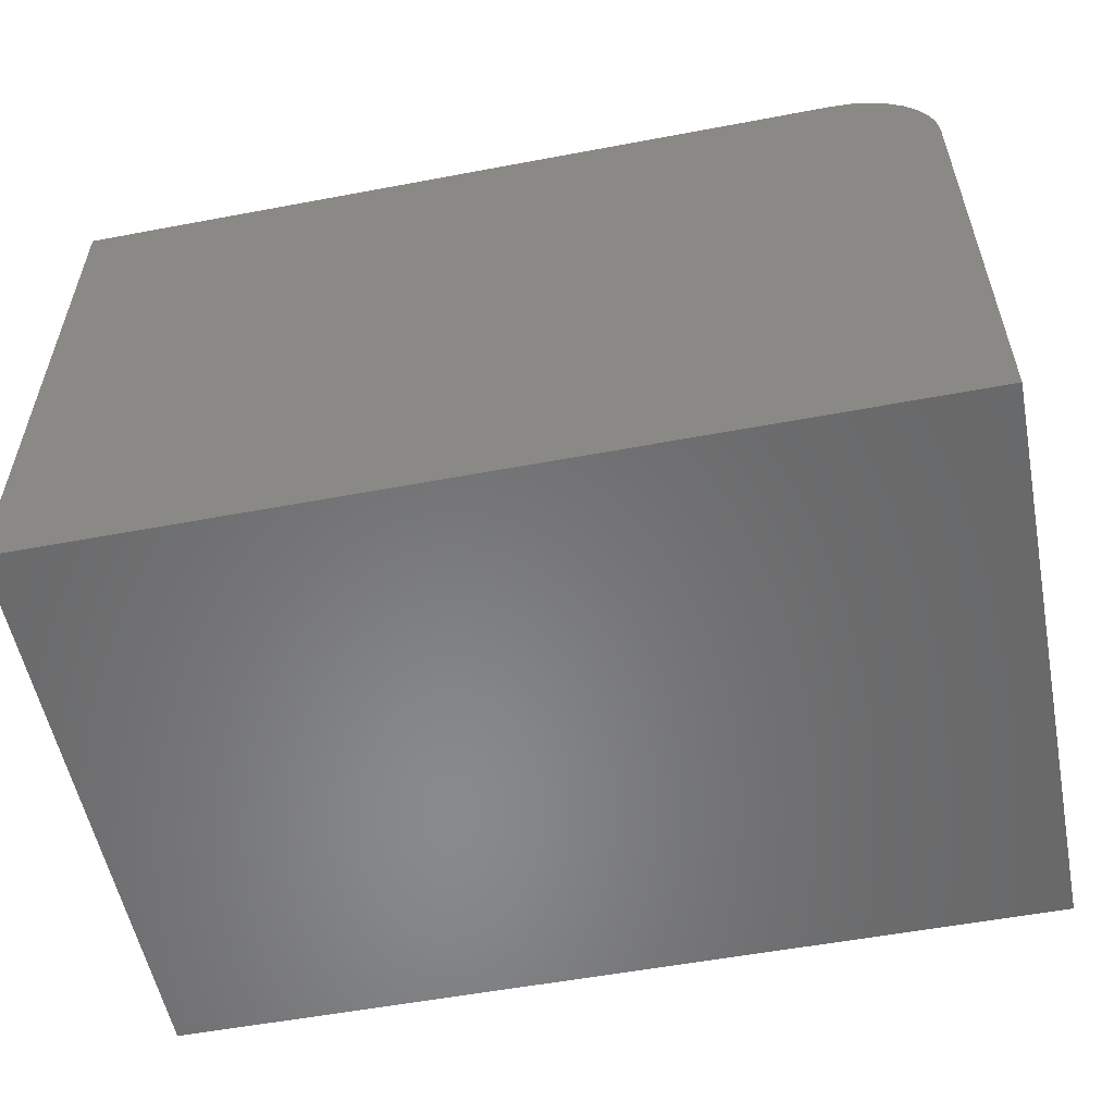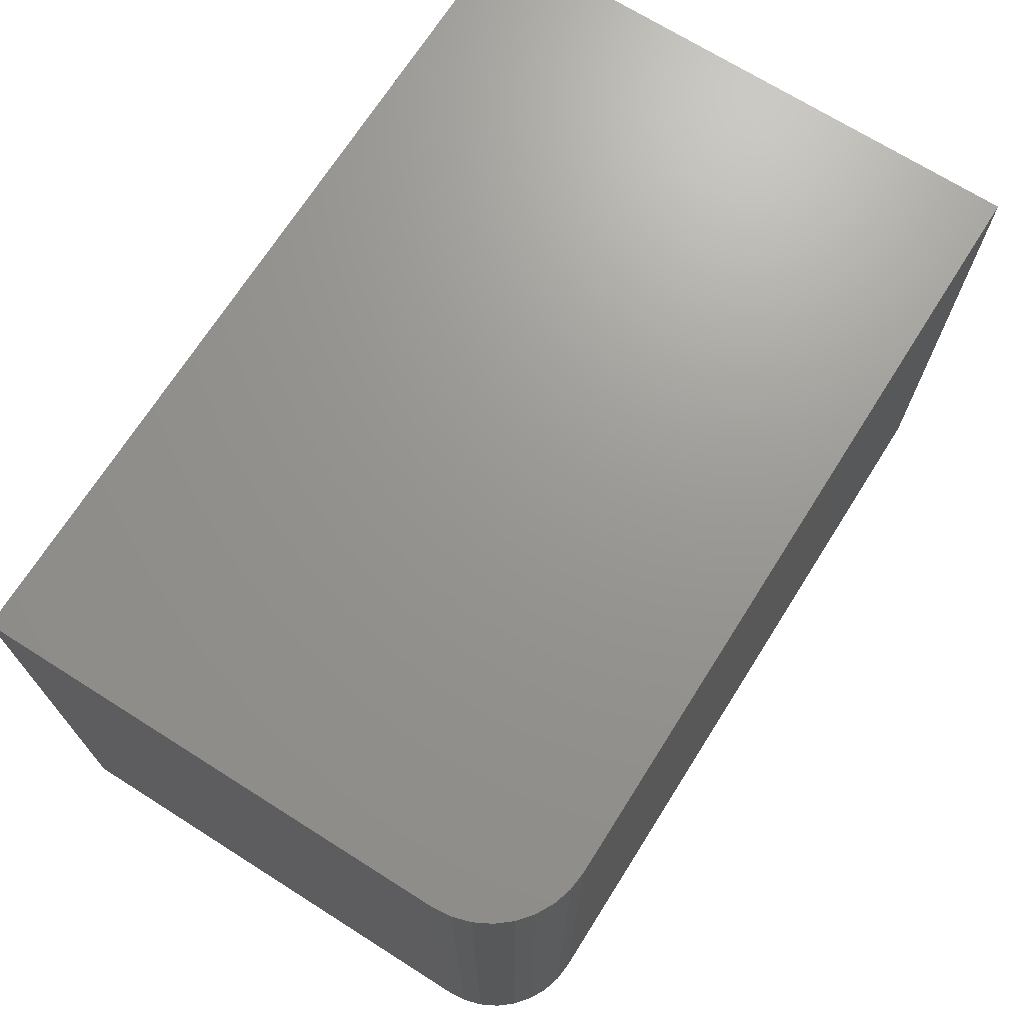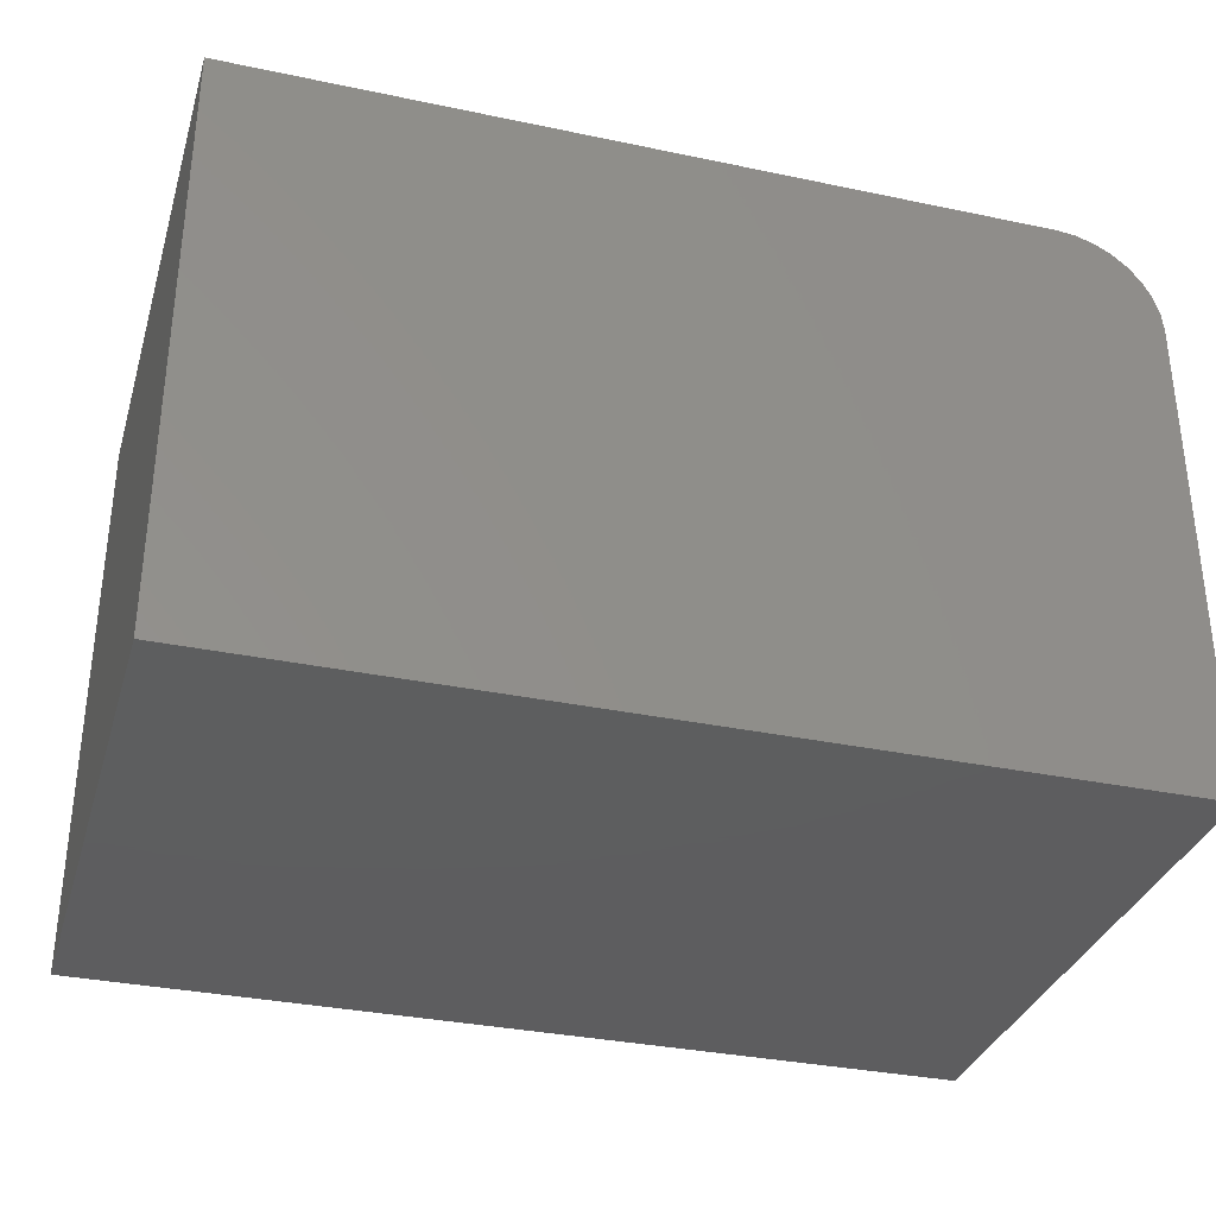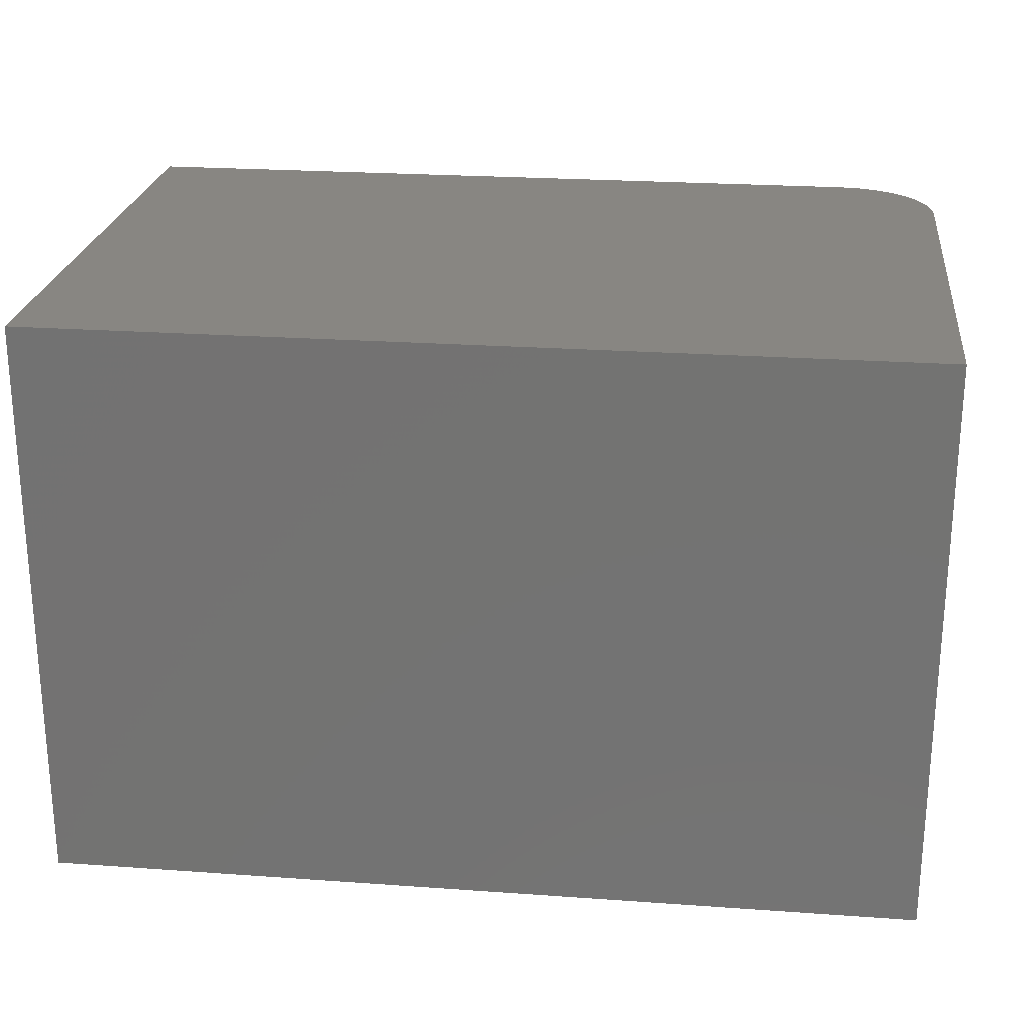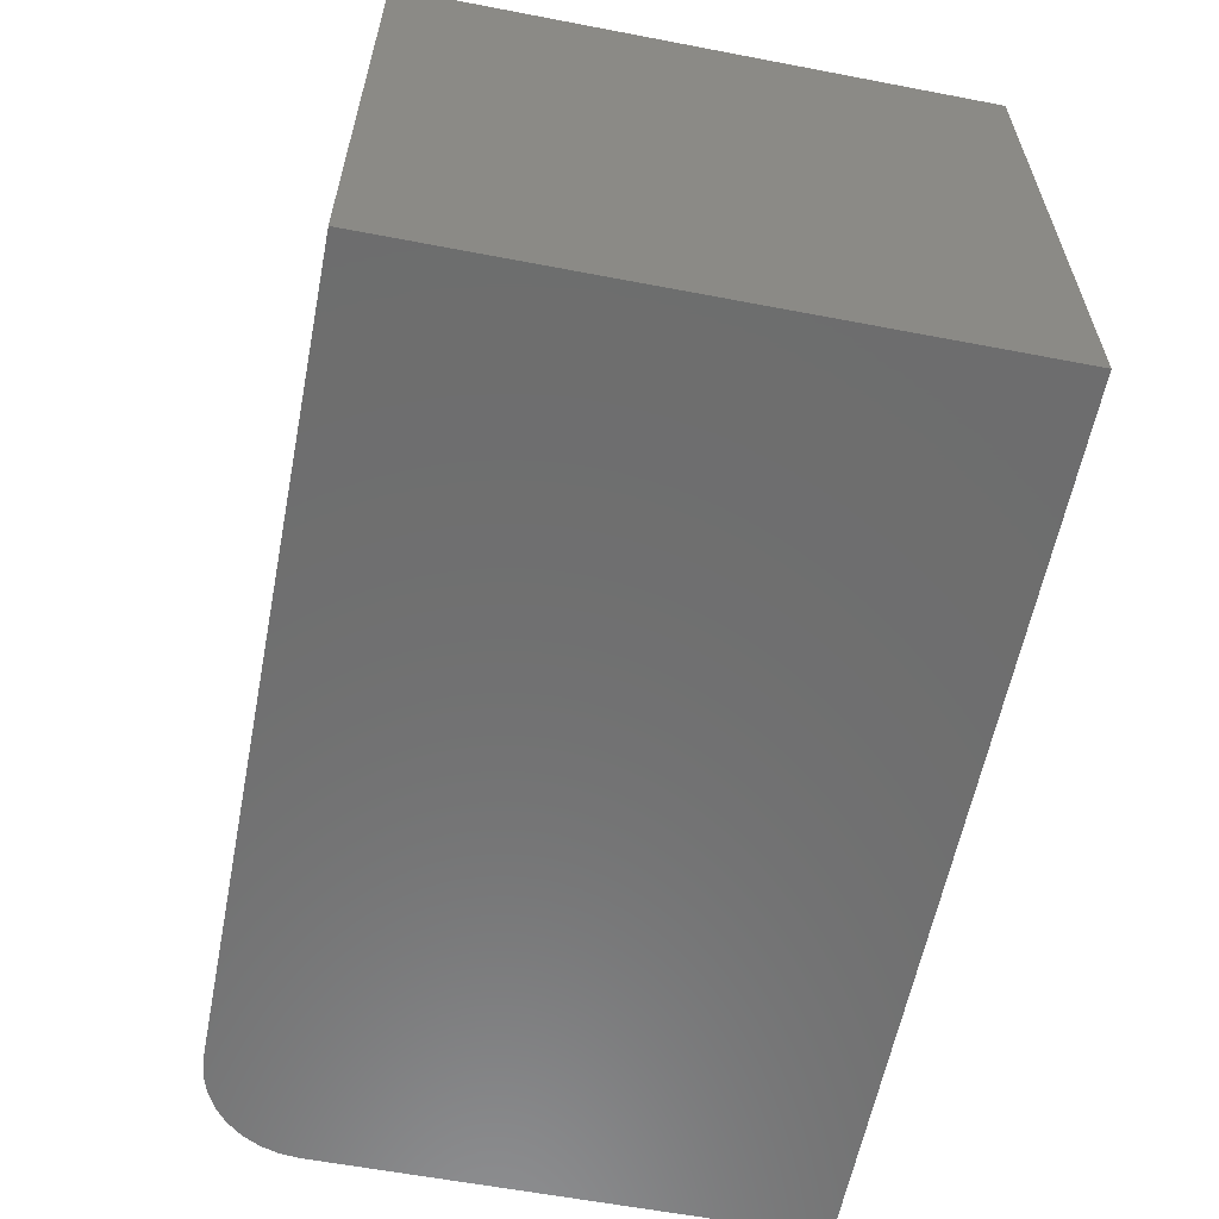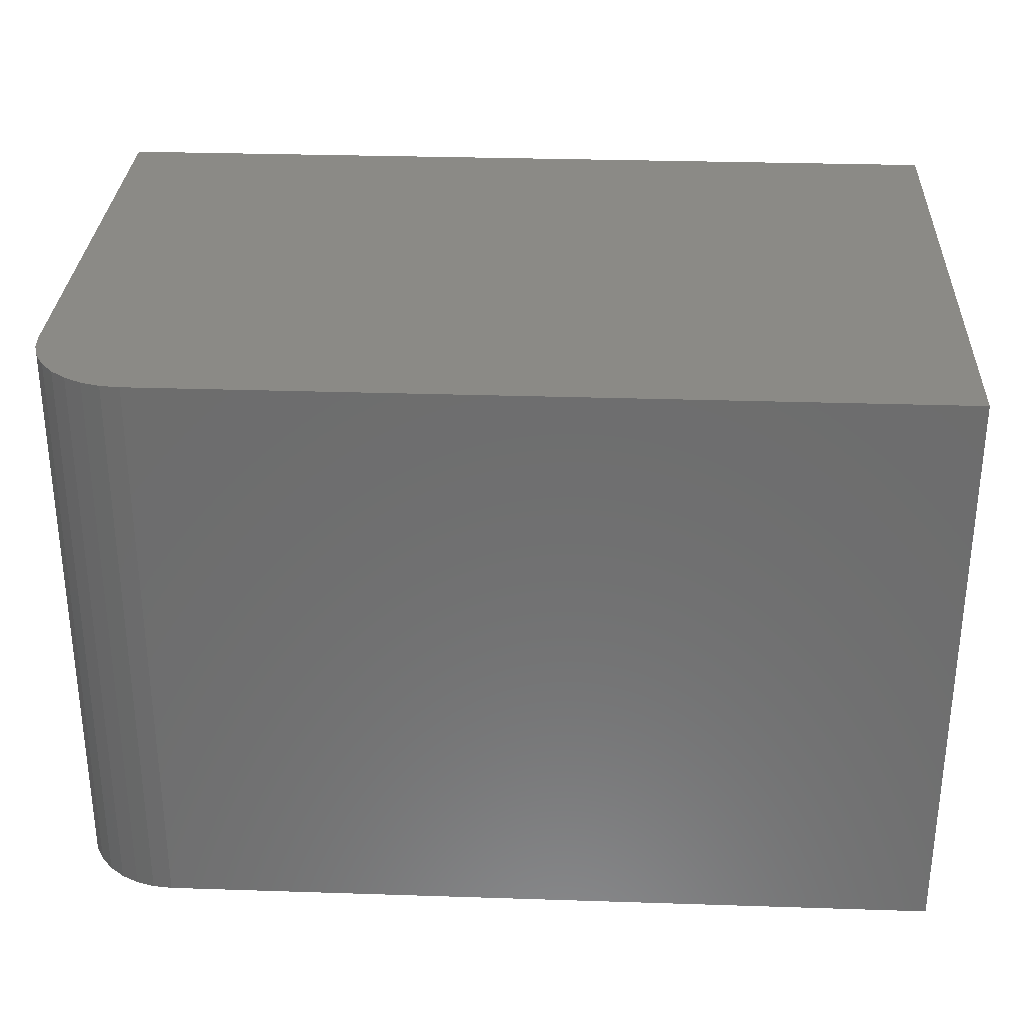
<metadata>
{"format":"stl","ext":"stl","renderer":"f3d","projection":"perspective","resolution":1024,"background":"white","views":[{"elev":-55.3,"azim":11.2,"up":"+Y"},{"elev":70.2,"azim":122.3,"up":"+Z"},{"elev":-33.3,"azim":-16.1,"up":"+Y"},{"elev":23.8,"azim":6.8,"up":"+Z"},{"elev":-59.9,"azim":-101.1,"up":"+Z"},{"elev":30.5,"azim":-177.3,"up":"+Z"}]}
</metadata>
<code>
# stl→obj: 24 verts, 44 faces
v -0.5625 0.3711 0.75
v -0.5625 -0.375 0.75
v 0.5625 -0.375 0.75
v 0.5625 0.2461 0.75
v 0.5601 0.2704 0.75
v 0.553 0.2939 0.75
v 0.5414 0.3155 0.75
v 0.5259 0.3344 0.75
v 0.5069 0.35 0.75
v 0.4853 0.3615 0.75
v 0.4619 0.3687 0.75
v 0.4375 0.3711 0.75
v -0.5625 0.3711 0
v 0.4375 0.3711 0
v 0.4619 0.3687 0
v 0.4853 0.3615 0
v 0.5069 0.35 0
v 0.5259 0.3344 0
v 0.5414 0.3155 0
v 0.553 0.2939 0
v 0.5601 0.2704 0
v 0.5625 0.2461 0
v 0.5625 -0.375 0
v -0.5625 -0.375 0
f 1 2 3
f 1 3 4
f 1 4 5
f 1 5 6
f 1 6 7
f 1 7 8
f 1 8 9
f 1 9 10
f 1 10 11
f 1 11 12
f 13 14 15
f 13 15 16
f 13 16 17
f 13 17 18
f 13 18 19
f 13 19 20
f 13 20 21
f 13 21 22
f 13 22 23
f 13 23 24
f 12 14 1
f 1 14 13
f 23 22 3
f 3 22 4
f 14 12 15
f 15 12 11
f 15 11 16
f 16 11 10
f 16 10 17
f 17 10 9
f 17 9 18
f 18 9 8
f 18 8 19
f 19 8 7
f 19 7 20
f 20 7 6
f 20 6 21
f 21 6 5
f 21 5 22
f 22 5 4
f 13 24 1
f 1 24 2
f 2 24 3
f 3 24 23

</code>
